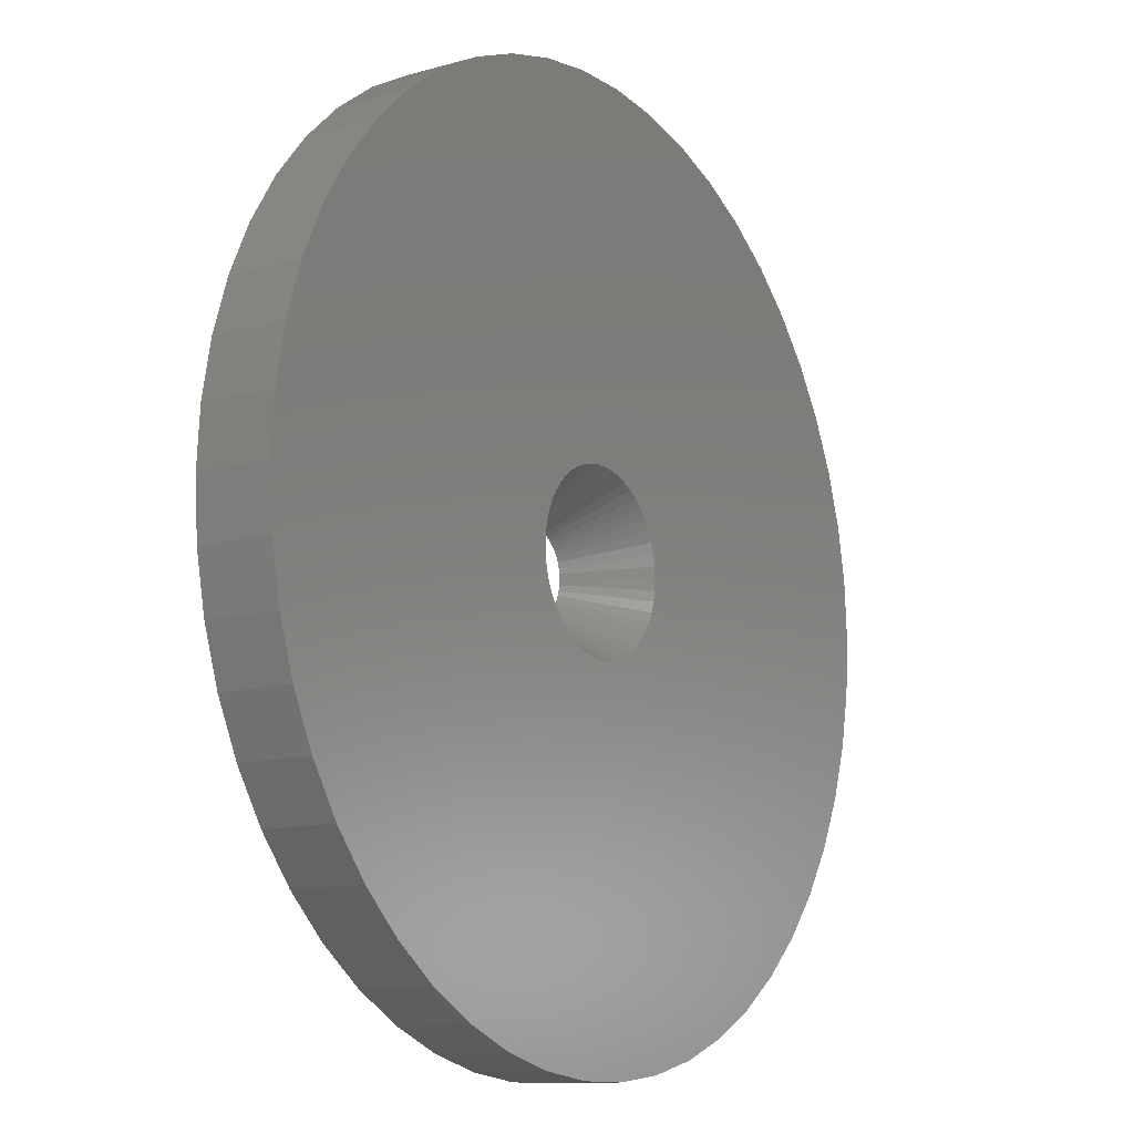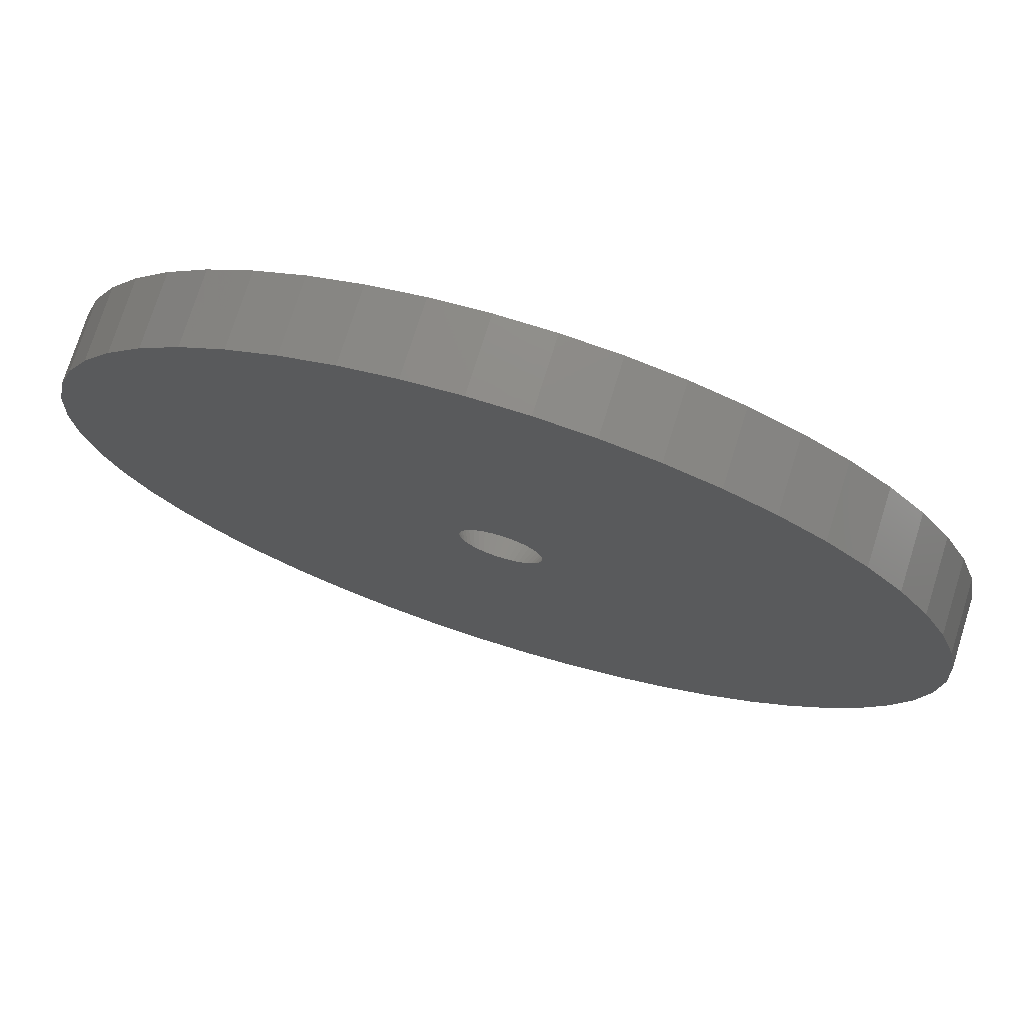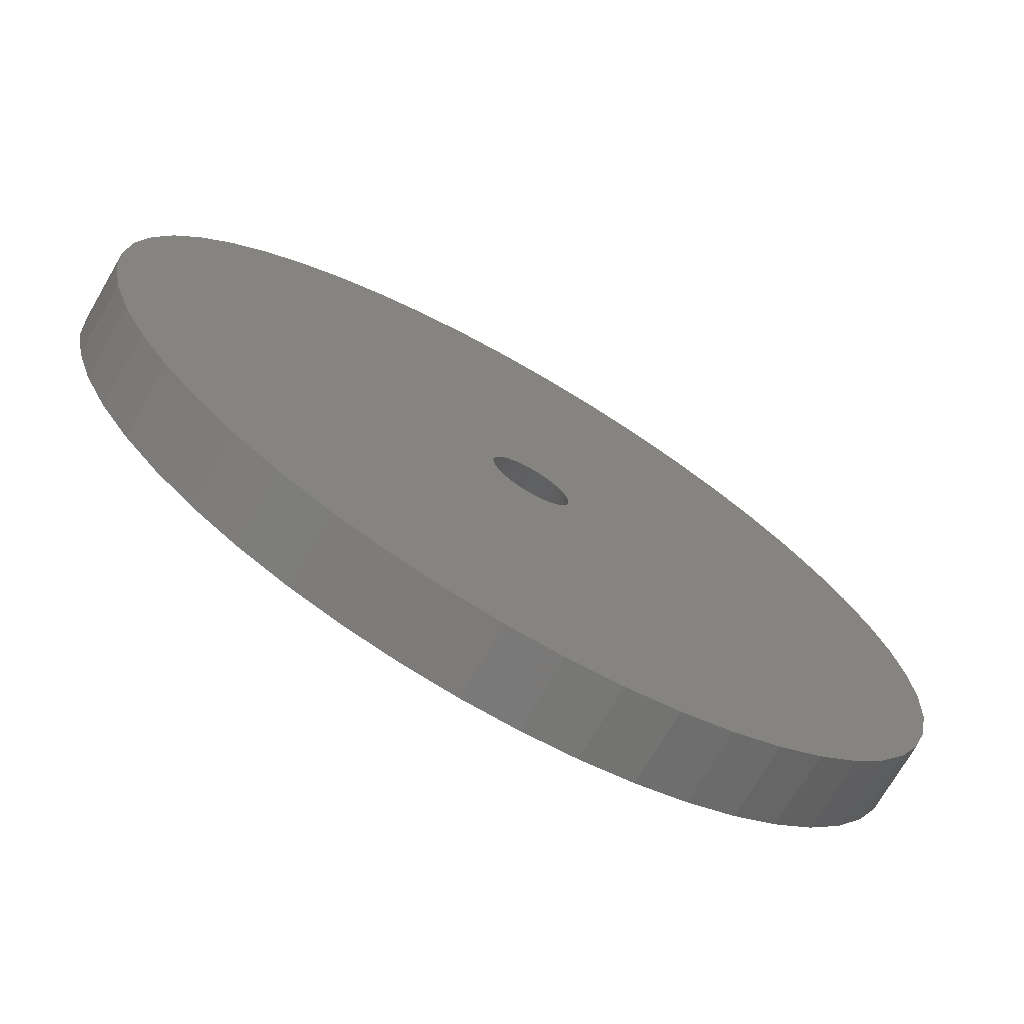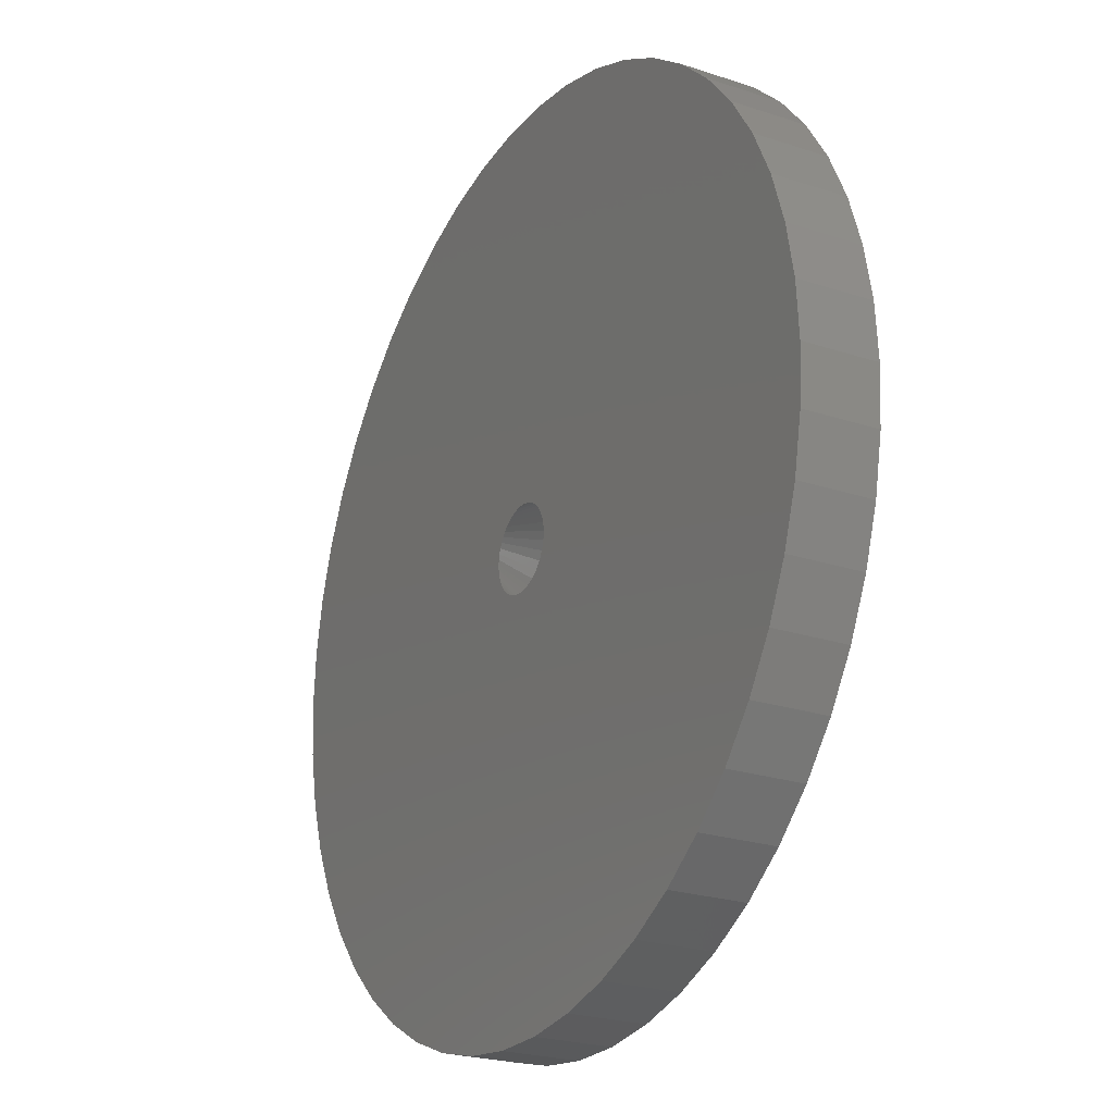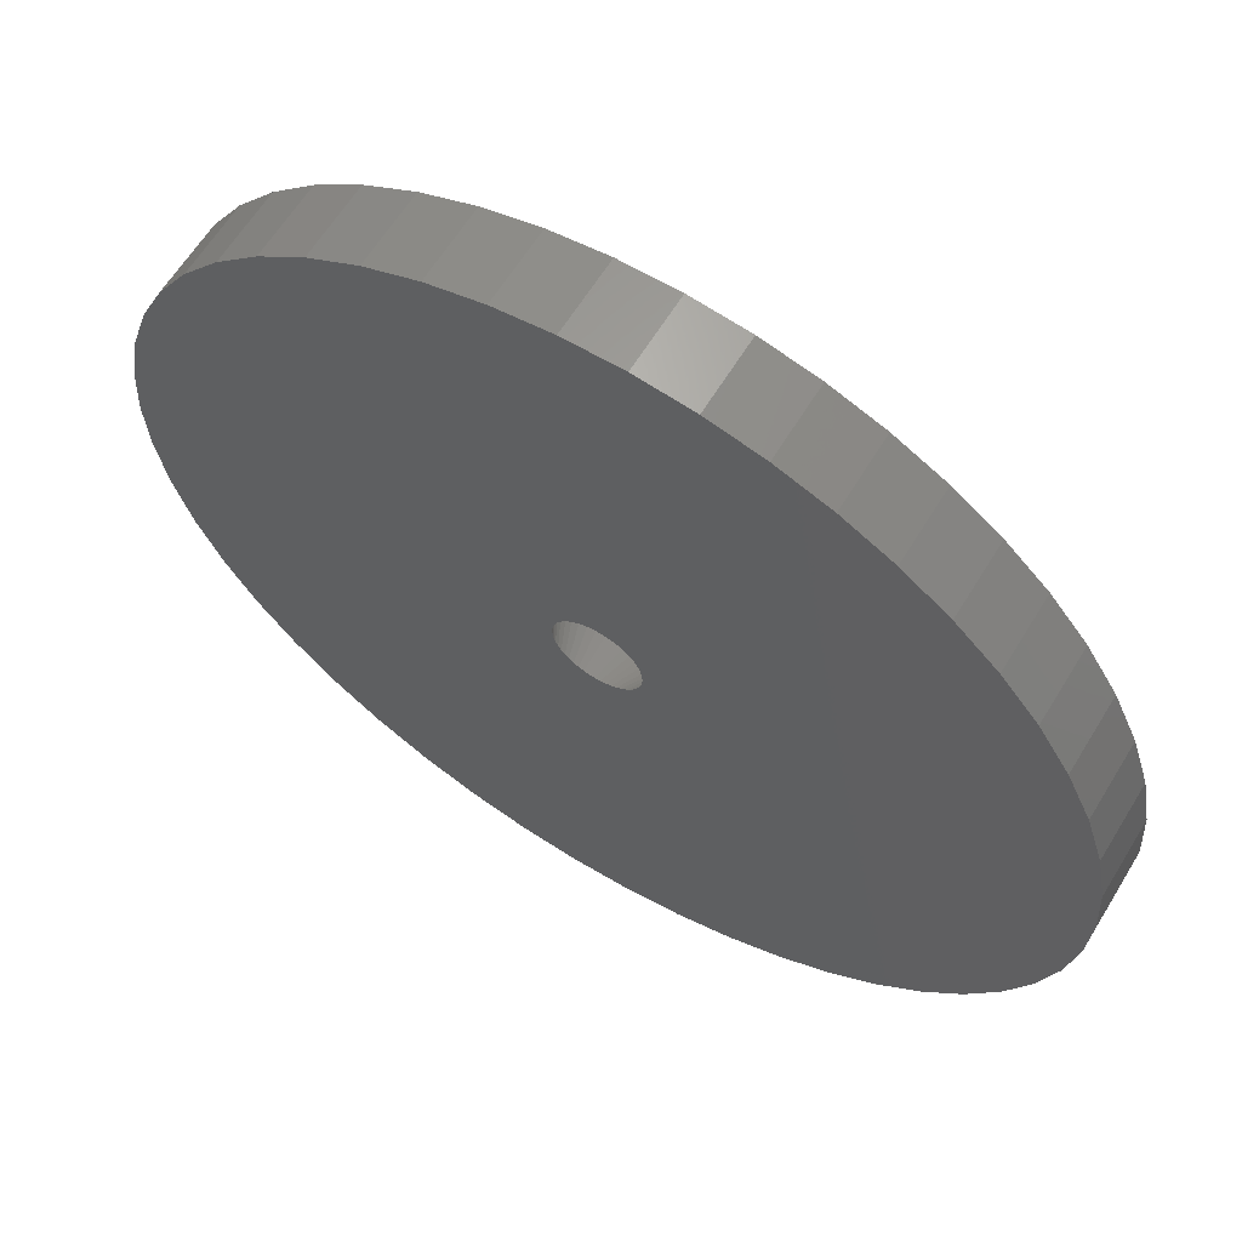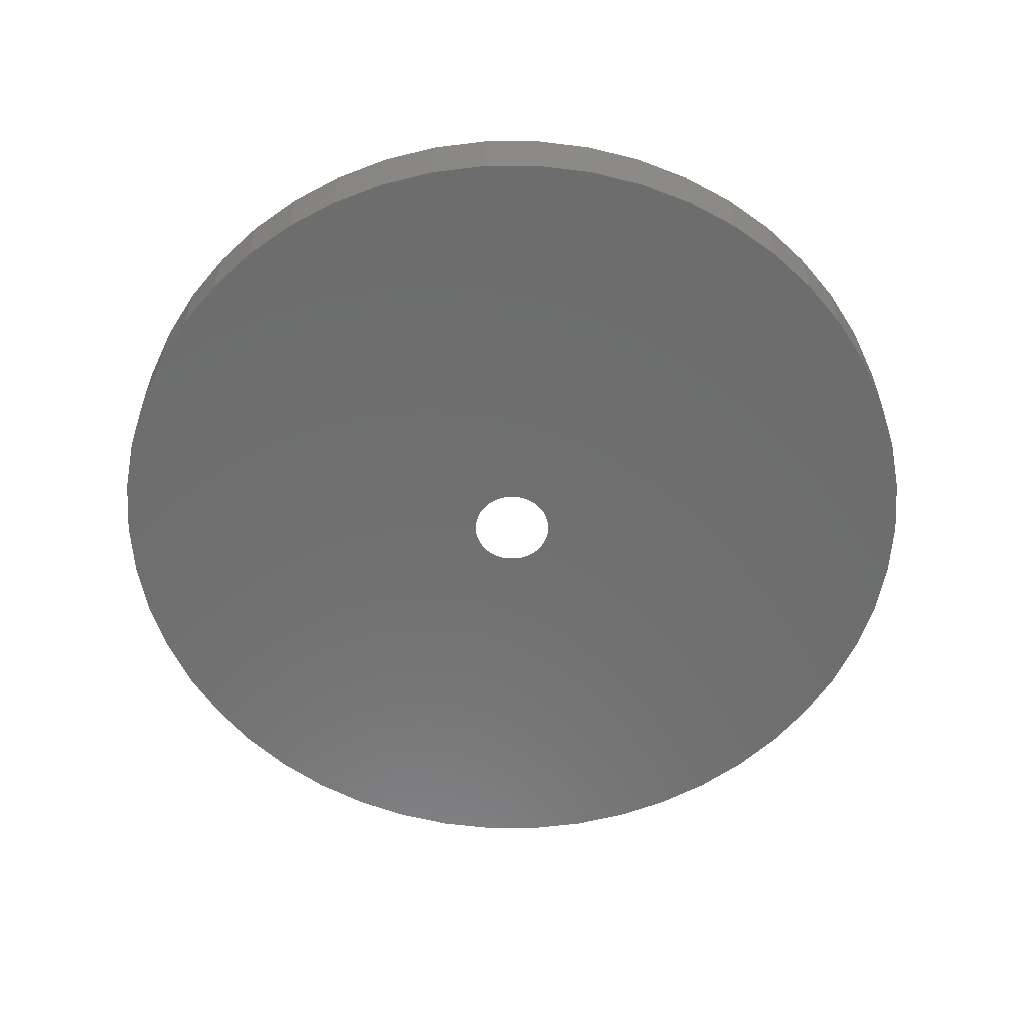
<metadata>
{"format":"stl","ext":"stl","renderer":"f3d","projection":"perspective","resolution":1024,"background":"white","views":[{"elev":-11.8,"azim":-55.9,"up":"+Y"},{"elev":74.6,"azim":-162.6,"up":"+Y"},{"elev":-72.6,"azim":149.8,"up":"+Y"},{"elev":-23.7,"azim":-119.0,"up":"+Y"},{"elev":62.4,"azim":-148.7,"up":"+Y"},{"elev":-59.5,"azim":-21.6,"up":"+Z"}]}
</metadata>
<code>
# stl→obj: 200 verts, 400 faces
v 4.375 0 0
v 22.5 0 0
v 22.32 2.82 0
v 4.34 0.5483 0
v 21.79 5.596 0
v 22.32 -2.82 0
v 4.238 1.088 0
v 20.92 8.283 0
v 4.34 -0.5483 0
v 4.068 1.611 0
v 19.72 10.84 0
v 21.79 -5.596 0
v 3.834 2.108 0
v 18.2 13.23 0
v 4.238 -1.088 0
v 3.539 2.572 0
v 16.4 15.4 0
v 20.92 -8.283 0
v 3.189 2.995 0
v 14.34 17.34 0
v 4.068 -1.611 0
v 2.789 3.371 0
v 12.06 19 0
v 19.72 -10.84 0
v 2.344 3.694 0
v 9.58 20.36 0
v 3.834 -2.108 0
v 1.863 3.959 0
v 6.953 21.4 0
v 18.2 -13.23 0
v 3.539 -2.572 0
v 1.352 4.161 0
v 4.216 22.1 0
v 0.8198 4.298 0
v 1.413 22.46 0
v 0.2747 4.366 0
v -0.2747 4.366 0
v -1.413 22.46 0
v -0.8198 4.298 0
v -4.216 22.1 0
v -1.352 4.161 0
v -6.953 21.4 0
v -1.863 3.959 0
v -9.58 20.36 0
v -2.344 3.694 0
v -12.06 19 0
v -2.789 3.371 0
v -14.34 17.34 0
v -3.189 2.995 0
v -16.4 15.4 0
v -3.539 2.572 0
v -18.2 13.23 0
v 16.4 -15.4 0
v 3.189 -2.995 0
v 14.34 -17.34 0
v 2.789 -3.371 0
v 12.06 -19 0
v 2.344 -3.694 0
v 9.58 -20.36 0
v 1.863 -3.959 0
v 6.953 -21.4 0
v 1.352 -4.161 0
v 4.216 -22.1 0
v 0.8198 -4.298 0
v 1.413 -22.46 0
v 0.2747 -4.366 0
v -0.2747 -4.366 0
v -1.413 -22.46 0
v -0.8198 -4.298 0
v -4.216 -22.1 0
v -1.352 -4.161 0
v -6.953 -21.4 0
v -1.863 -3.959 0
v -9.58 -20.36 0
v -2.344 -3.694 0
v -12.06 -19 0
v -2.789 -3.371 0
v -14.34 -17.34 0
v -3.189 -2.995 0
v -16.4 -15.4 0
v -3.539 -2.572 0
v -18.2 -13.23 0
v -3.834 -2.108 0
v -19.72 -10.84 0
v -4.068 -1.611 0
v -20.92 -8.283 0
v -4.238 -1.088 0
v -21.79 -5.596 0
v -4.34 -0.5483 0
v -22.32 -2.82 0
v -4.375 0 0
v -3.834 2.108 0
v -19.72 10.84 0
v -4.068 1.611 0
v -20.92 8.283 0
v -4.238 1.088 0
v -21.79 5.596 0
v -4.34 0.5483 0
v -22.32 2.82 0
v -22.5 0 0
v 2.125 0 -3.7
v 22.5 0 -3.7
v 22.32 -2.82 -3.7
v 2.108 -0.2663 -3.7
v 21.79 -5.596 -3.7
v 22.32 2.82 -3.7
v 2.058 -0.5285 -3.7
v 20.92 -8.283 -3.7
v 2.108 0.2663 -3.7
v 1.976 -0.7823 -3.7
v 19.72 -10.84 -3.7
v 21.79 5.596 -3.7
v 1.862 -1.024 -3.7
v 18.2 -13.23 -3.7
v 2.058 0.5285 -3.7
v 1.719 -1.249 -3.7
v 16.4 -15.4 -3.7
v 20.92 8.283 -3.7
v 1.549 -1.455 -3.7
v 14.34 -17.34 -3.7
v 1.976 0.7823 -3.7
v 1.355 -1.637 -3.7
v 12.06 -19 -3.7
v 19.72 10.84 -3.7
v 1.139 -1.794 -3.7
v 9.58 -20.36 -3.7
v 1.862 1.024 -3.7
v 0.9048 -1.923 -3.7
v 6.953 -21.4 -3.7
v 18.2 13.23 -3.7
v 0.6567 -2.021 -3.7
v 4.216 -22.1 -3.7
v 1.719 1.249 -3.7
v 16.4 15.4 -3.7
v 0.3982 -2.087 -3.7
v 1.413 -22.46 -3.7
v 0.1334 -2.121 -3.7
v -0.1334 -2.121 -3.7
v -1.413 -22.46 -3.7
v -0.3982 -2.087 -3.7
v -4.216 -22.1 -3.7
v -0.6567 -2.021 -3.7
v -6.953 -21.4 -3.7
v -0.9048 -1.923 -3.7
v -9.58 -20.36 -3.7
v -1.139 -1.794 -3.7
v -12.06 -19 -3.7
v -1.355 -1.637 -3.7
v -14.34 -17.34 -3.7
v -1.549 -1.455 -3.7
v -16.4 -15.4 -3.7
v -1.719 -1.249 -3.7
v 1.549 1.455 -3.7
v 14.34 17.34 -3.7
v 1.355 1.637 -3.7
v 12.06 19 -3.7
v 1.139 1.794 -3.7
v 9.58 20.36 -3.7
v 0.9048 1.923 -3.7
v 6.953 21.4 -3.7
v 0.6567 2.021 -3.7
v 4.216 22.1 -3.7
v 0.3982 2.087 -3.7
v 1.413 22.46 -3.7
v 0.1334 2.121 -3.7
v -0.1334 2.121 -3.7
v -1.413 22.46 -3.7
v -0.3982 2.087 -3.7
v -4.216 22.1 -3.7
v -0.6567 2.021 -3.7
v -6.953 21.4 -3.7
v -0.9048 1.923 -3.7
v -9.58 20.36 -3.7
v -1.139 1.794 -3.7
v -12.06 19 -3.7
v -1.355 1.637 -3.7
v -14.34 17.34 -3.7
v -1.549 1.455 -3.7
v -16.4 15.4 -3.7
v -1.719 1.249 -3.7
v -18.2 13.23 -3.7
v -1.862 1.024 -3.7
v -19.72 10.84 -3.7
v -1.976 0.7823 -3.7
v -20.92 8.283 -3.7
v -2.058 0.5285 -3.7
v -21.79 5.596 -3.7
v -2.108 0.2663 -3.7
v -22.32 2.82 -3.7
v -2.125 0 -3.7
v -18.2 -13.23 -3.7
v -1.862 -1.024 -3.7
v -19.72 -10.84 -3.7
v -1.976 -0.7823 -3.7
v -20.92 -8.283 -3.7
v -2.058 -0.5285 -3.7
v -21.79 -5.596 -3.7
v -2.108 -0.2663 -3.7
v -22.32 -2.82 -3.7
v -22.5 0 -3.7
f 1 2 3
f 4 3 5
f 2 1 6
f 7 5 8
f 9 6 1
f 10 8 11
f 6 9 12
f 13 11 14
f 15 12 9
f 16 14 17
f 12 15 18
f 19 17 20
f 21 18 15
f 22 20 23
f 18 21 24
f 25 23 26
f 27 24 21
f 28 26 29
f 24 27 30
f 31 30 27
f 3 4 1
f 5 7 4
f 32 29 33
f 8 10 7
f 11 13 10
f 14 16 13
f 17 19 16
f 20 22 19
f 23 25 22
f 26 28 25
f 34 33 35
f 29 32 28
f 33 34 32
f 35 36 34
f 35 37 36
f 38 37 35
f 37 38 39
f 40 39 38
f 39 40 41
f 42 41 40
f 41 42 43
f 44 43 42
f 43 44 45
f 46 45 44
f 45 46 47
f 48 47 46
f 47 48 49
f 50 49 48
f 49 50 51
f 52 51 50
f 30 31 53
f 54 53 31
f 53 54 55
f 56 55 54
f 55 56 57
f 58 57 56
f 57 58 59
f 60 59 58
f 59 60 61
f 62 61 60
f 61 62 63
f 64 63 62
f 63 64 65
f 66 65 64
f 67 65 66
f 68 67 69
f 70 69 71
f 67 68 65
f 72 71 73
f 74 73 75
f 76 75 77
f 78 77 79
f 80 79 81
f 82 81 83
f 84 83 85
f 69 70 68
f 86 85 87
f 88 87 89
f 90 89 91
f 51 52 92
f 71 72 70
f 93 92 52
f 73 74 72
f 92 93 94
f 75 76 74
f 95 94 93
f 77 78 76
f 94 95 96
f 79 80 78
f 97 96 95
f 81 82 80
f 96 97 98
f 83 84 82
f 99 98 97
f 85 86 84
f 98 99 91
f 87 88 86
f 100 91 99
f 89 90 88
f 91 100 90
f 101 102 103
f 104 103 105
f 102 101 106
f 107 105 108
f 109 106 101
f 110 108 111
f 106 109 112
f 113 111 114
f 115 112 109
f 116 114 117
f 112 115 118
f 119 117 120
f 121 118 115
f 122 120 123
f 118 121 124
f 125 123 126
f 127 124 121
f 128 126 129
f 124 127 130
f 131 129 132
f 133 130 127
f 130 133 134
f 103 104 101
f 105 107 104
f 108 110 107
f 111 113 110
f 114 116 113
f 117 119 116
f 135 132 136
f 120 122 119
f 123 125 122
f 126 128 125
f 129 131 128
f 132 135 131
f 136 137 135
f 136 138 137
f 139 138 136
f 138 139 140
f 141 140 139
f 140 141 142
f 143 142 141
f 142 143 144
f 145 144 143
f 144 145 146
f 147 146 145
f 146 147 148
f 149 148 147
f 148 149 150
f 151 150 149
f 150 151 152
f 153 134 133
f 134 153 154
f 155 154 153
f 154 155 156
f 157 156 155
f 156 157 158
f 159 158 157
f 158 159 160
f 161 160 159
f 160 161 162
f 163 162 161
f 162 163 164
f 165 164 163
f 166 164 165
f 167 166 168
f 169 168 170
f 171 170 172
f 173 172 174
f 175 174 176
f 166 167 164
f 177 176 178
f 179 178 180
f 181 180 182
f 183 182 184
f 185 184 186
f 187 186 188
f 189 188 190
f 191 152 151
f 168 169 167
f 152 191 192
f 170 171 169
f 193 192 191
f 172 173 171
f 192 193 194
f 174 175 173
f 195 194 193
f 176 177 175
f 194 195 196
f 178 179 177
f 197 196 195
f 180 181 179
f 196 197 198
f 182 183 181
f 199 198 197
f 184 185 183
f 198 199 190
f 186 187 185
f 200 190 199
f 188 189 187
f 190 200 189
f 66 64 137
f 1 4 101
f 101 4 109
f 9 101 104
f 196 198 89
f 168 39 41
f 54 116 119
f 21 15 107
f 9 1 101
f 27 21 113
f 27 113 116
f 60 58 128
f 62 60 131
f 75 148 77
f 170 41 43
f 21 107 110
f 62 131 135
f 54 119 122
f 140 142 71
f 152 192 83
f 127 13 133
f 9 104 107
f 15 9 107
f 31 27 116
f 54 31 116
f 64 62 135
f 64 135 137
f 58 56 122
f 56 54 122
f 58 122 125
f 58 125 128
f 71 142 73
f 69 140 71
f 146 148 75
f 81 152 83
f 79 152 81
f 83 192 85
f 192 194 85
f 186 94 96
f 170 168 41
f 157 25 159
f 34 36 165
f 21 110 113
f 60 128 131
f 85 196 87
f 87 196 89
f 144 146 75
f 148 150 79
f 77 148 79
f 184 182 94
f 186 96 98
f 176 174 45
f 172 43 45
f 180 51 92
f 180 49 51
f 176 45 47
f 10 13 127
f 19 22 155
f 163 34 165
f 32 34 163
f 25 28 159
f 155 25 157
f 194 196 85
f 67 138 69
f 137 67 66
f 67 137 138
f 142 144 73
f 73 144 75
f 150 152 79
f 182 180 92
f 182 92 94
f 186 184 94
f 172 170 43
f 174 172 45
f 176 47 49
f 121 10 127
f 153 19 155
f 133 19 153
f 22 25 155
f 166 37 39
f 166 36 37
f 36 166 165
f 161 32 163
f 138 140 69
f 198 190 89
f 180 178 49
f 178 176 49
f 4 7 115
f 109 4 115
f 16 19 133
f 13 16 133
f 168 166 39
f 28 32 161
f 159 28 161
f 190 98 91
f 89 190 91
f 190 188 98
f 188 186 98
f 115 10 121
f 7 10 115
f 2 106 3
f 106 2 102
f 200 99 189
f 99 200 100
f 164 38 35
f 38 164 167
f 134 20 17
f 20 134 154
f 177 50 48
f 50 177 179
f 171 44 42
f 44 171 173
f 8 124 11
f 124 8 118
f 158 29 26
f 29 158 160
f 154 23 20
f 23 154 156
f 185 93 183
f 93 185 95
f 183 52 181
f 52 183 93
f 189 97 187
f 97 189 99
f 175 48 46
f 48 175 177
f 167 40 38
f 40 167 169
f 143 70 72
f 70 143 141
f 136 63 65
f 63 136 132
f 5 118 8
f 118 5 112
f 3 112 5
f 112 3 106
f 14 134 17
f 134 14 130
f 11 130 14
f 130 11 124
f 160 33 29
f 33 160 162
f 162 35 33
f 35 162 164
f 156 26 23
f 26 156 158
f 169 42 40
f 42 169 171
f 6 102 2
f 102 6 103
f 24 108 18
f 108 24 111
f 193 86 195
f 86 193 84
f 199 100 200
f 100 199 90
f 129 59 61
f 59 129 126
f 132 61 63
f 61 132 129
f 181 50 179
f 50 181 52
f 187 95 185
f 95 187 97
f 173 46 44
f 46 173 175
f 18 105 12
f 105 18 108
f 12 103 6
f 103 12 105
f 126 57 59
f 57 126 123
f 120 53 55
f 53 120 117
f 53 114 30
f 114 53 117
f 139 65 68
f 65 139 136
f 145 72 74
f 72 145 143
f 151 78 80
f 78 151 149
f 123 55 57
f 55 123 120
f 30 111 24
f 111 30 114
f 141 68 70
f 68 141 139
f 149 76 78
f 76 149 147
f 191 84 193
f 84 191 82
f 195 88 197
f 88 195 86
f 197 90 199
f 90 197 88
f 147 74 76
f 74 147 145
f 151 82 191
f 82 151 80

</code>
